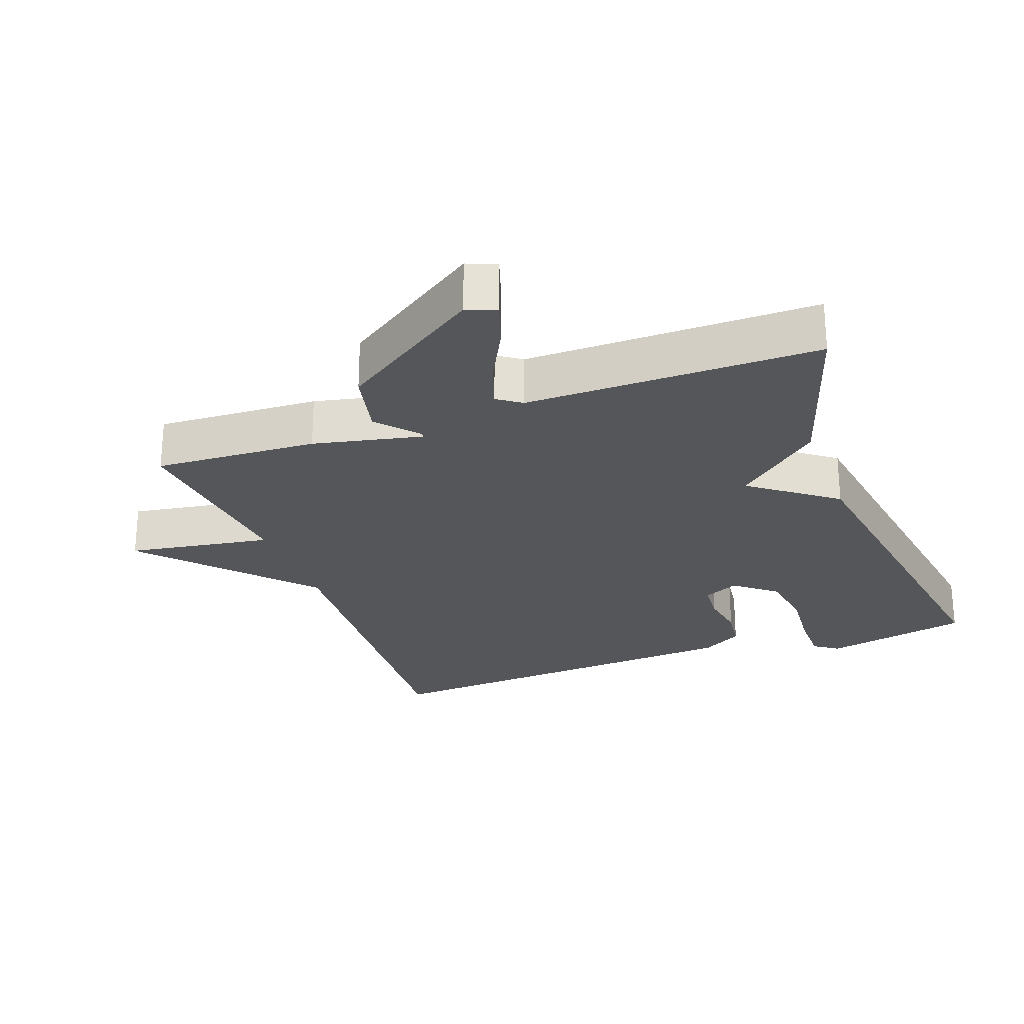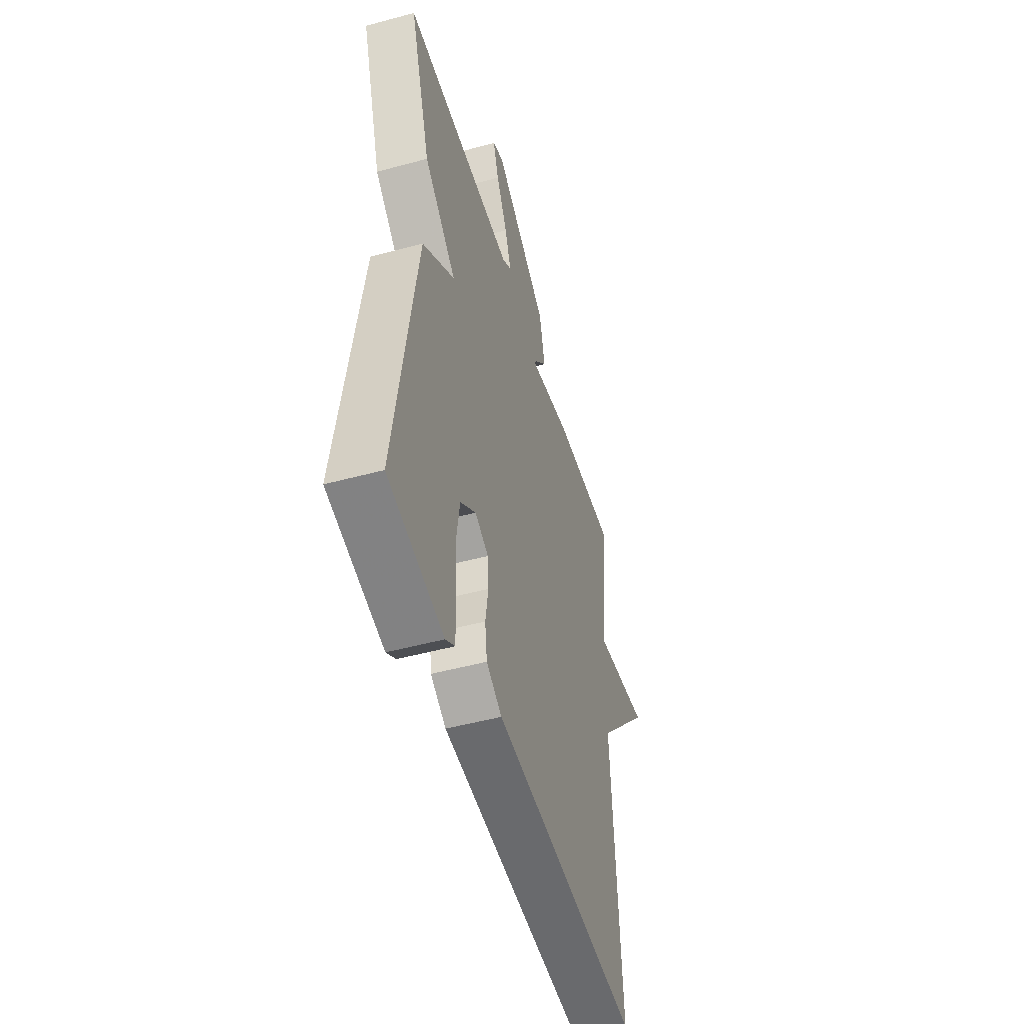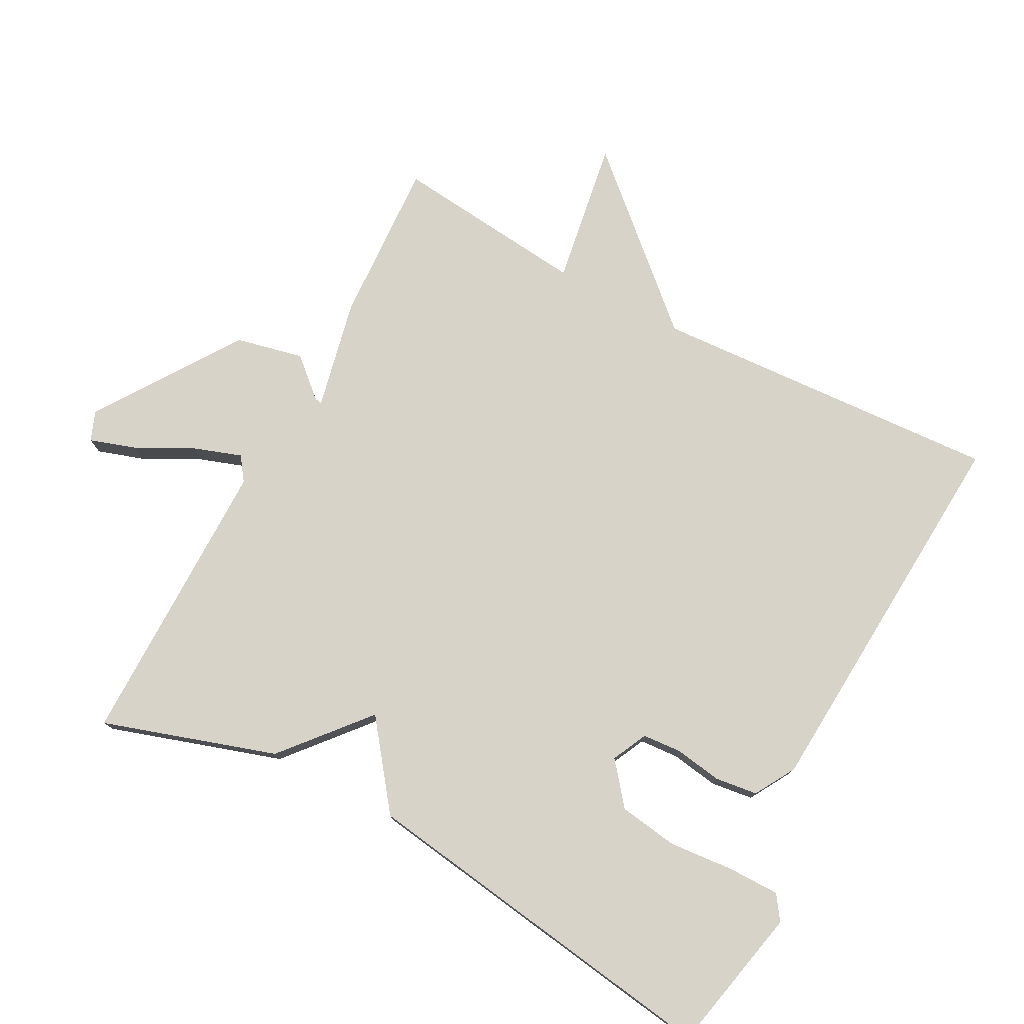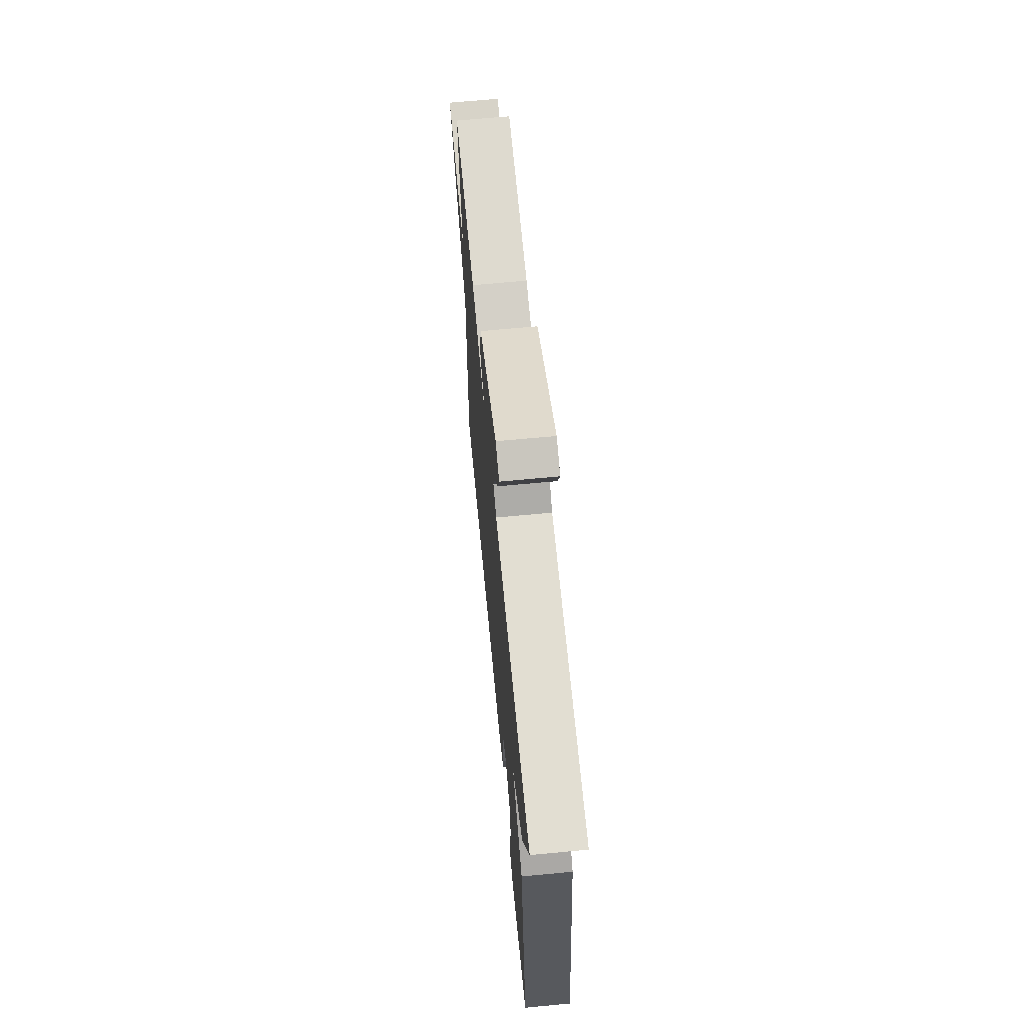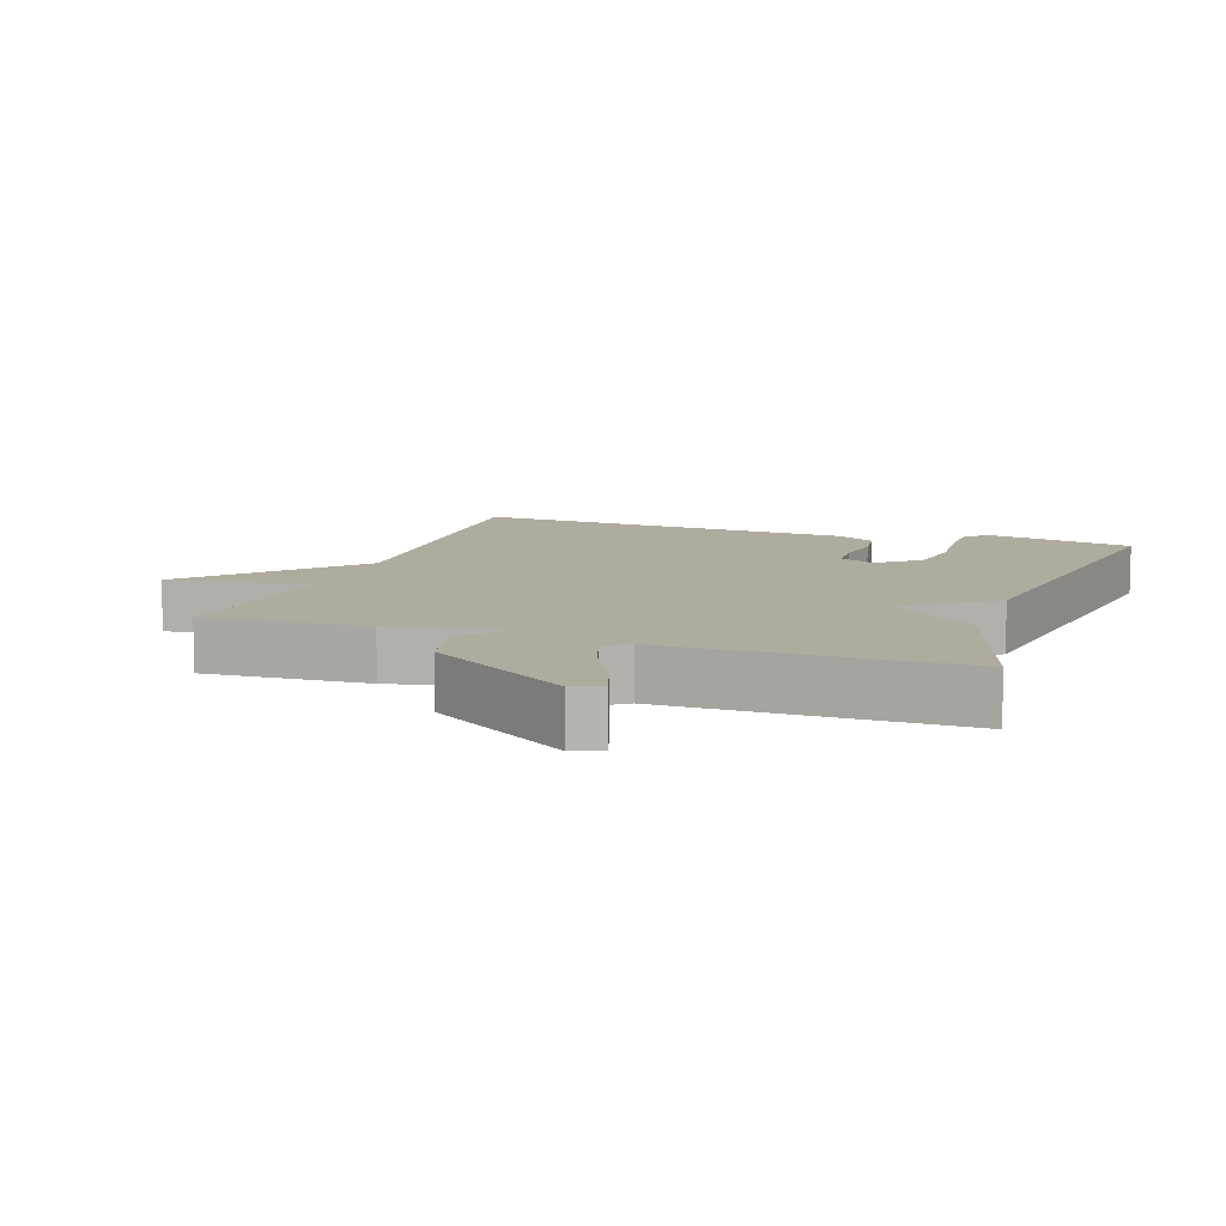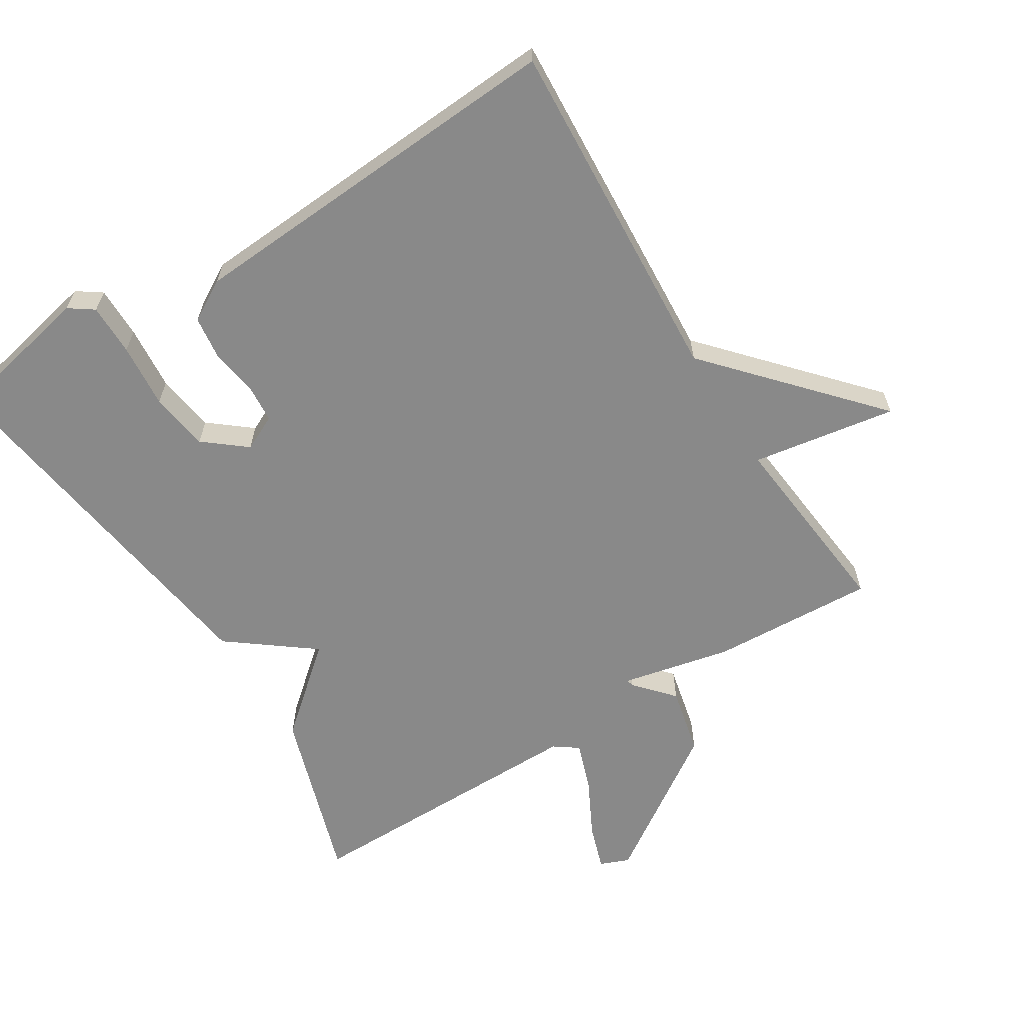
<metadata>
{"format":"obj","ext":"obj","renderer":"f3d","projection":"perspective","resolution":1024,"background":"white","views":[{"elev":-25.8,"azim":20.1,"up":"+Y"},{"elev":-49.6,"azim":106.7,"up":"+Z"},{"elev":77.1,"azim":117.9,"up":"+Y"},{"elev":68.2,"azim":84.6,"up":"+Z"},{"elev":9.6,"azim":19.1,"up":"+Y"},{"elev":-63.0,"azim":-148.3,"up":"+Y"}]}
</metadata>
<code>
v -0.5 0.07 0.5
v -0.26 0.07 0.488
v -0.098 0.07 0.453
v -0.101 0.07 0.464
v -0.151 0.07 0.52
v -0.129 0.07 0.619
v 0.081 0.07 0.761
v 0.124 0.07 0.744
v 0.102 0.07 0.677
v 0.059 0.07 0.593
v 0.035 0.07 0.523
v 0.07 0.07 0.498
v 0.5 0.07 0.5
v 0.419 0.07 0.246
v 0.295 0.07 0.14
v 0.419 0.07 0.046
v 0.5 0.07 -0.5
v 0.285 0.07 -0.546
v 0.249 0.07 -0.521
v 0.249 0.07 -0.445
v 0.257 0.07 -0.35
v 0.244 0.07 -0.263
v 0.183 0.07 -0.214
v 0.131 0.07 -0.239
v 0.127 0.07 -0.296
v 0.138 0.07 -0.366
v 0.13 0.07 -0.428
v 0.07 0.07 -0.463
v -0.5 0.07 -0.5
v -0.47 0.07 0.015
v -0.682 0.07 0.249
v -0.47 0.07 0.215
v -0.5 0 0.5
v -0.26 0 0.488
v -0.098 0 0.453
v -0.101 0 0.464
v -0.151 0 0.52
v -0.129 0 0.619
v 0.081 0 0.761
v 0.124 0 0.744
v 0.102 0 0.677
v 0.059 0 0.593
v 0.035 0 0.523
v 0.07 0 0.498
v 0.5 0 0.5
v 0.419 0 0.246
v 0.295 0 0.14
v 0.419 0 0.046
v 0.5 0 -0.5
v 0.285 0 -0.546
v 0.249 0 -0.521
v 0.249 0 -0.445
v 0.257 0 -0.35
v 0.244 0 -0.263
v 0.183 0 -0.214
v 0.131 0 -0.239
v 0.127 0 -0.296
v 0.138 0 -0.366
v 0.13 0 -0.428
v 0.07 0 -0.463
v -0.5 0 -0.5
v -0.47 0 0.015
v -0.682 0 0.249
v -0.47 0 0.215
f 30 31 32
f 28 29 30
f 27 28 30
f 26 27 30
f 25 26 30
f 24 25 30 32
f 1 2 3
f 32 1 3
f 24 32 3
f 23 24 3
f 19 20 21
f 18 19 21
f 17 18 21
f 16 17 21
f 15 16 21 22
f 12 13 14 15
f 23 3 4
f 22 23 4
f 15 22 4
f 12 15 4
f 11 12 4
f 8 9 10
f 7 8 10
f 7 10 11
f 6 7 11
f 5 6 11
f 4 5 11
f 64 63 62
f 62 61 60
f 62 60 59
f 62 59 58
f 62 58 57
f 64 62 57 56
f 35 34 33
f 35 33 64
f 35 64 56
f 35 56 55
f 53 52 51
f 53 51 50
f 53 50 49
f 53 49 48
f 54 53 48 47
f 47 46 45 44
f 36 35 55
f 36 55 54
f 36 54 47
f 36 47 44
f 36 44 43
f 42 41 40
f 42 40 39
f 43 42 39
f 43 39 38
f 43 38 37
f 43 37 36
f 1 33 34 2
f 2 34 35 3
f 3 35 36 4
f 4 36 37 5
f 5 37 38 6
f 6 38 39 7
f 7 39 40 8
f 8 40 41 9
f 9 41 42 10
f 10 42 43 11
f 11 43 44 12
f 12 44 45 13
f 13 45 46 14
f 14 46 47 15
f 15 47 48 16
f 16 48 49 17
f 17 49 50 18
f 18 50 51 19
f 19 51 52 20
f 20 52 53 21
f 21 53 54 22
f 22 54 55 23
f 23 55 56 24
f 24 56 57 25
f 25 57 58 26
f 26 58 59 27
f 27 59 60 28
f 28 60 61 29
f 29 61 62 30
f 30 62 63 31
f 31 63 64 32
f 32 64 33 1

</code>
